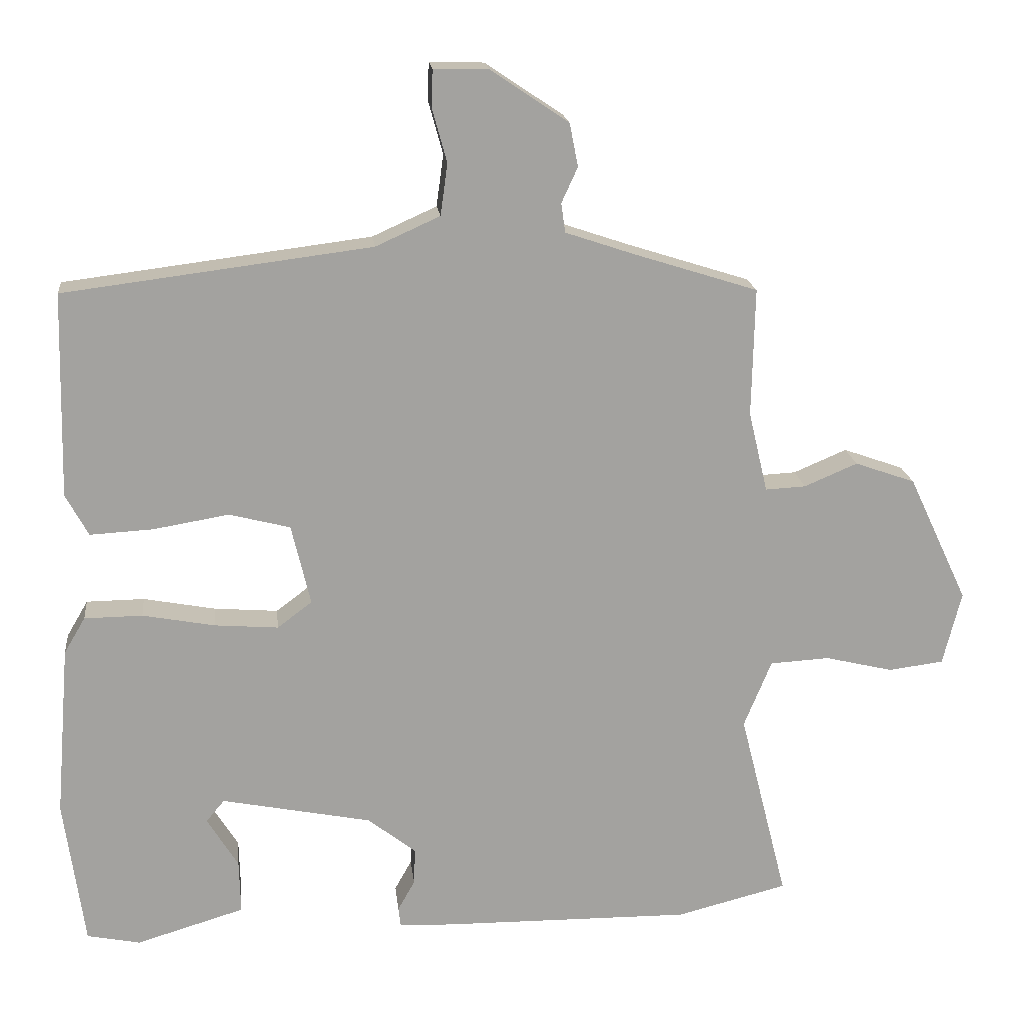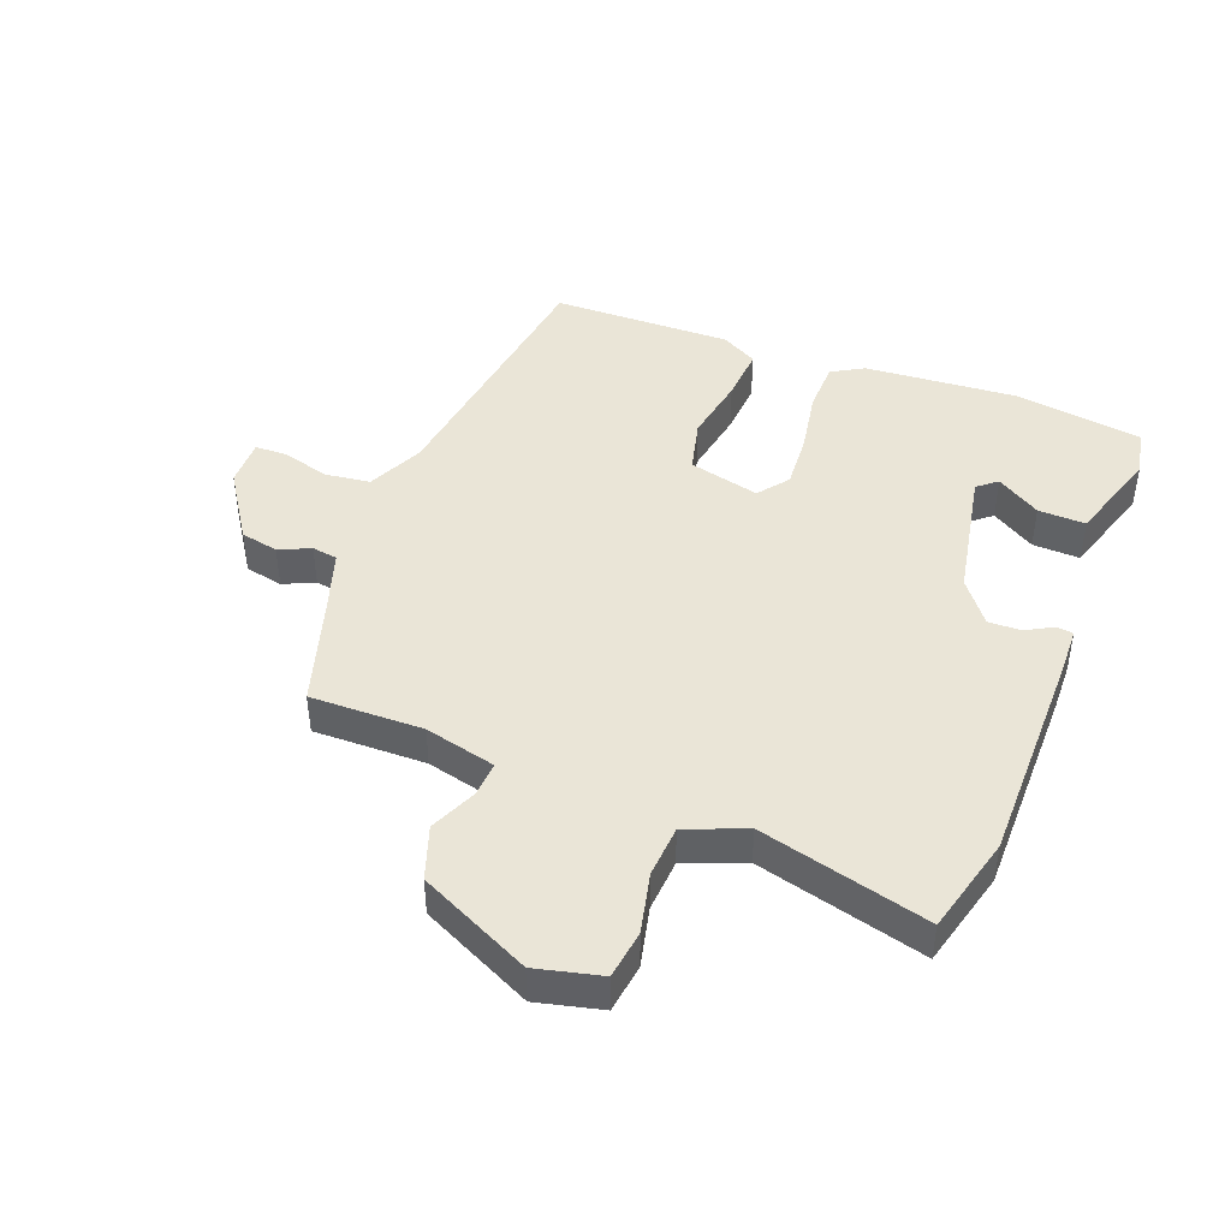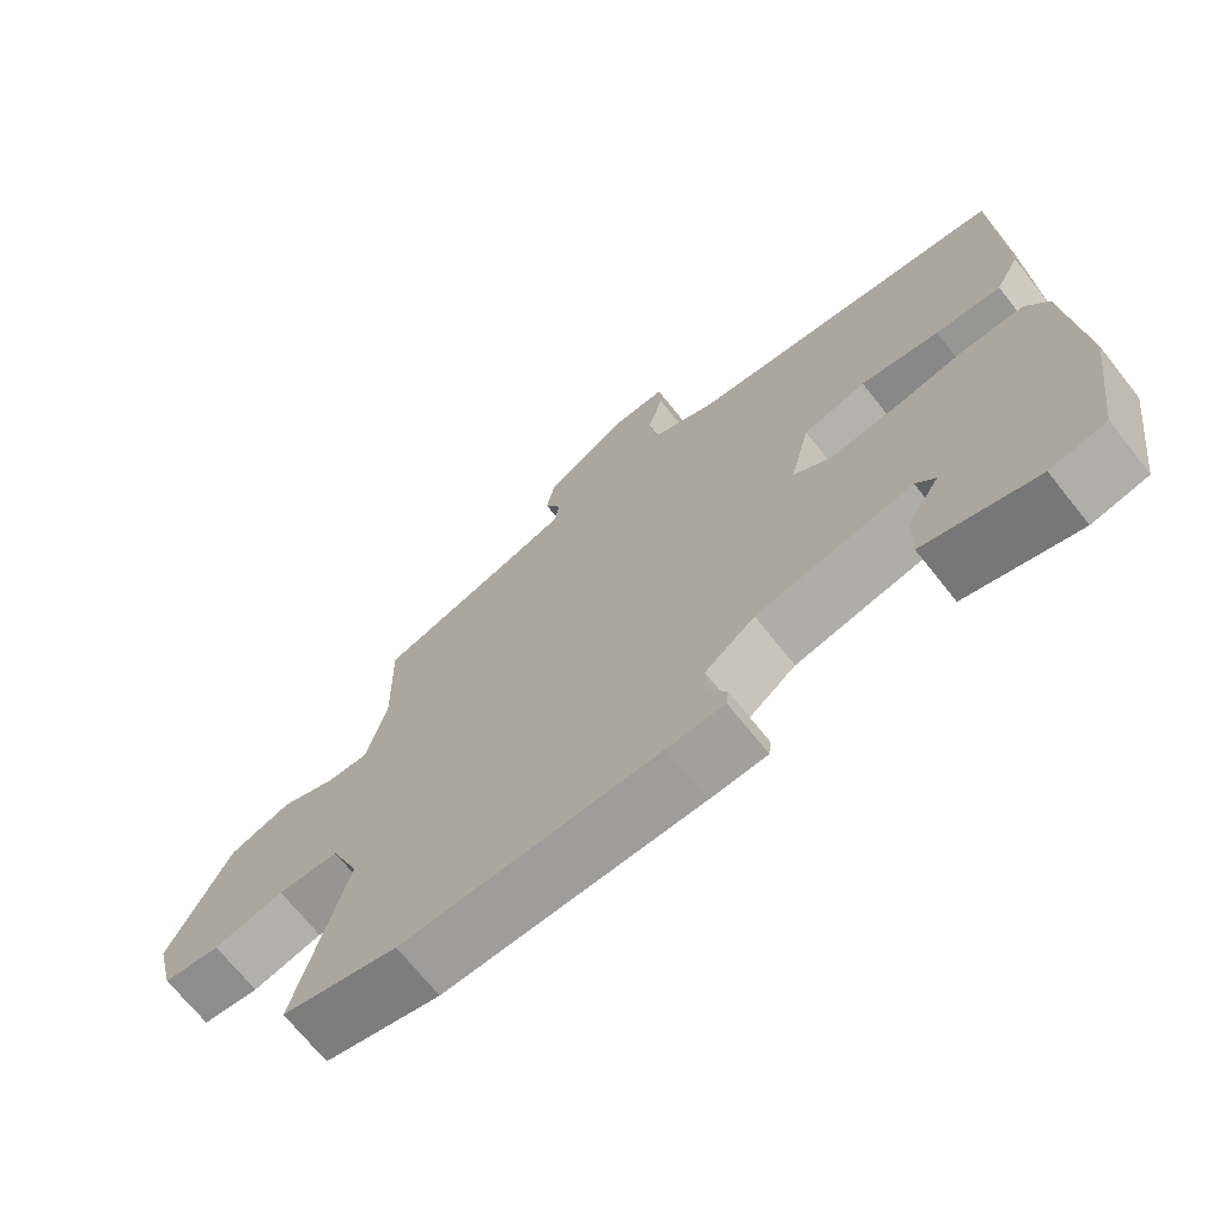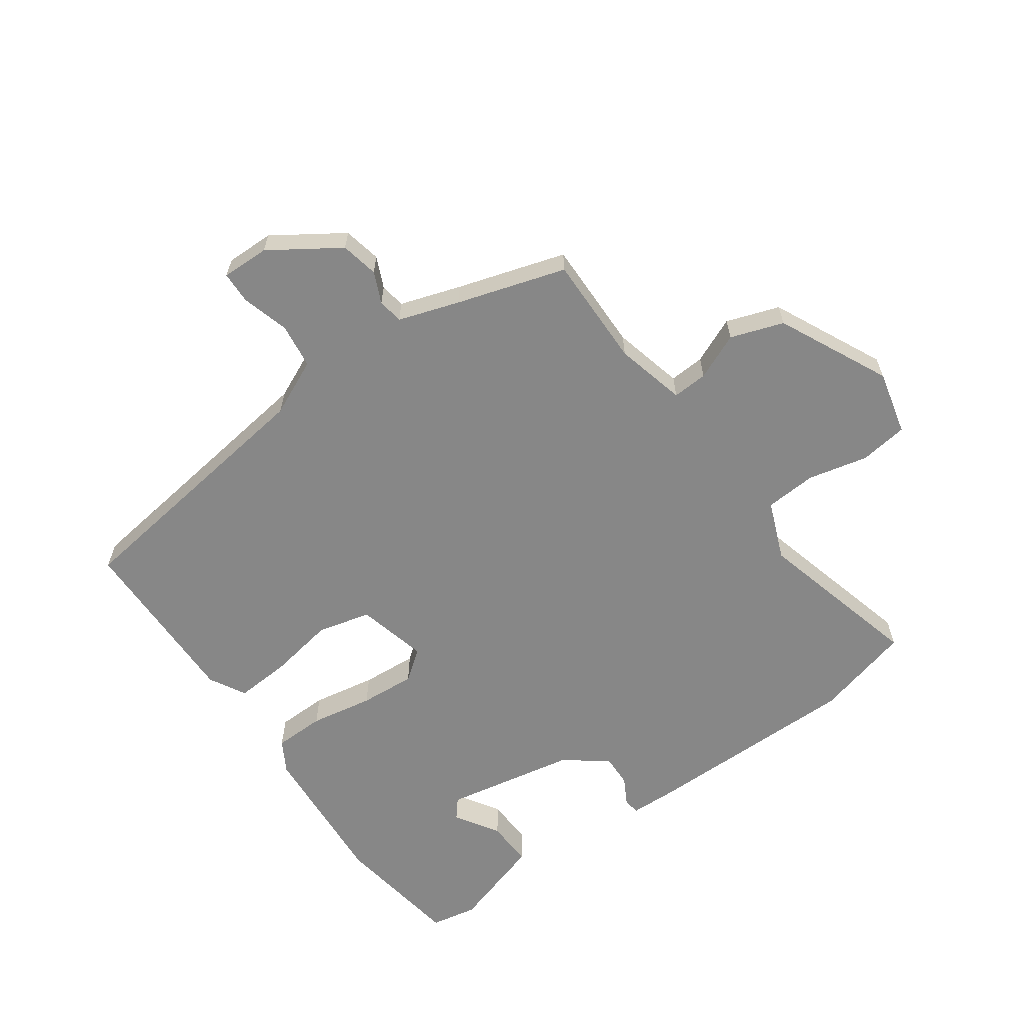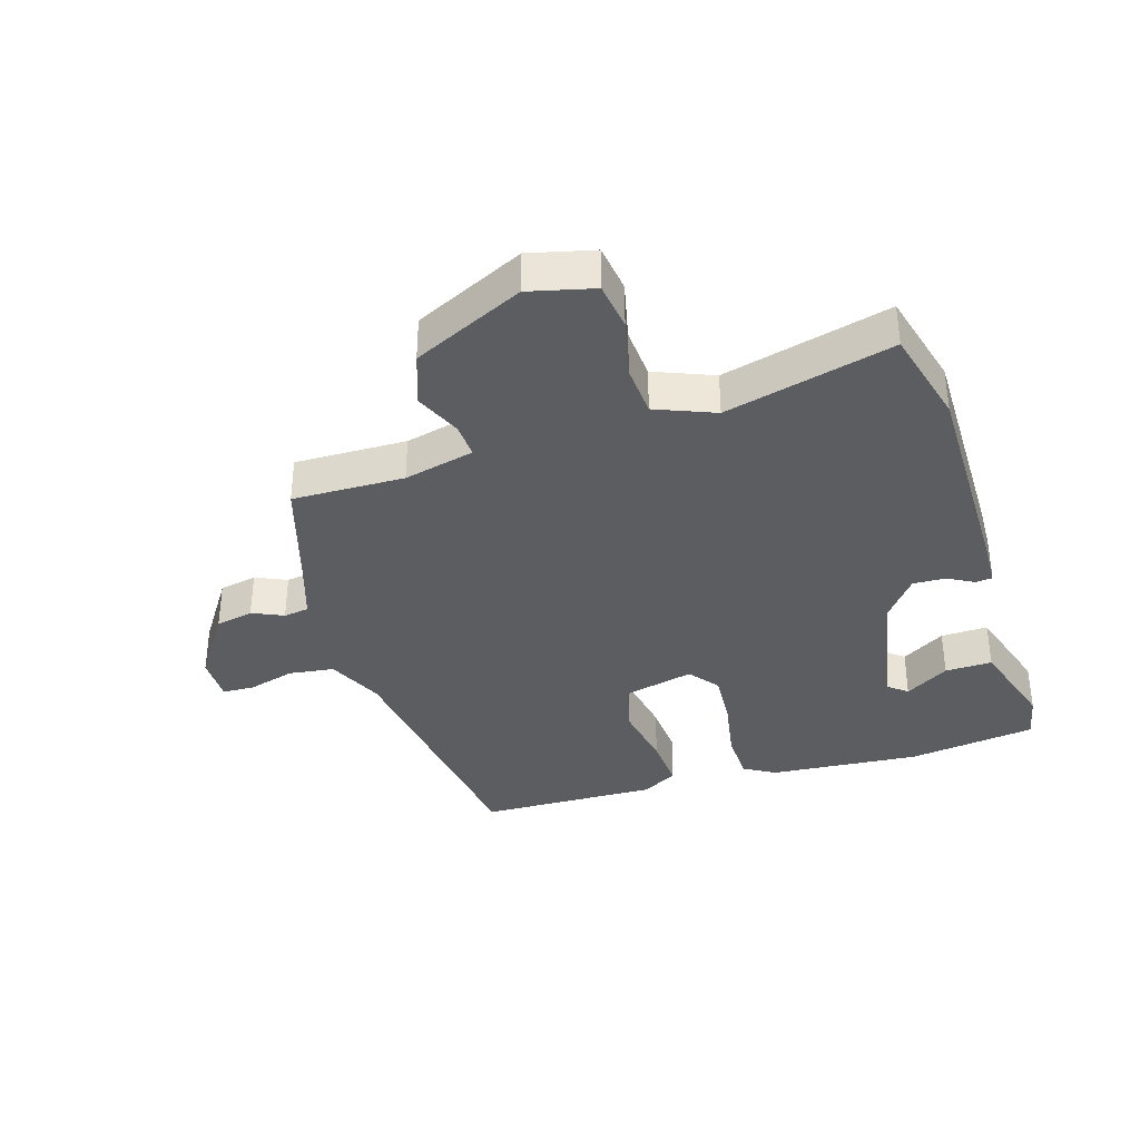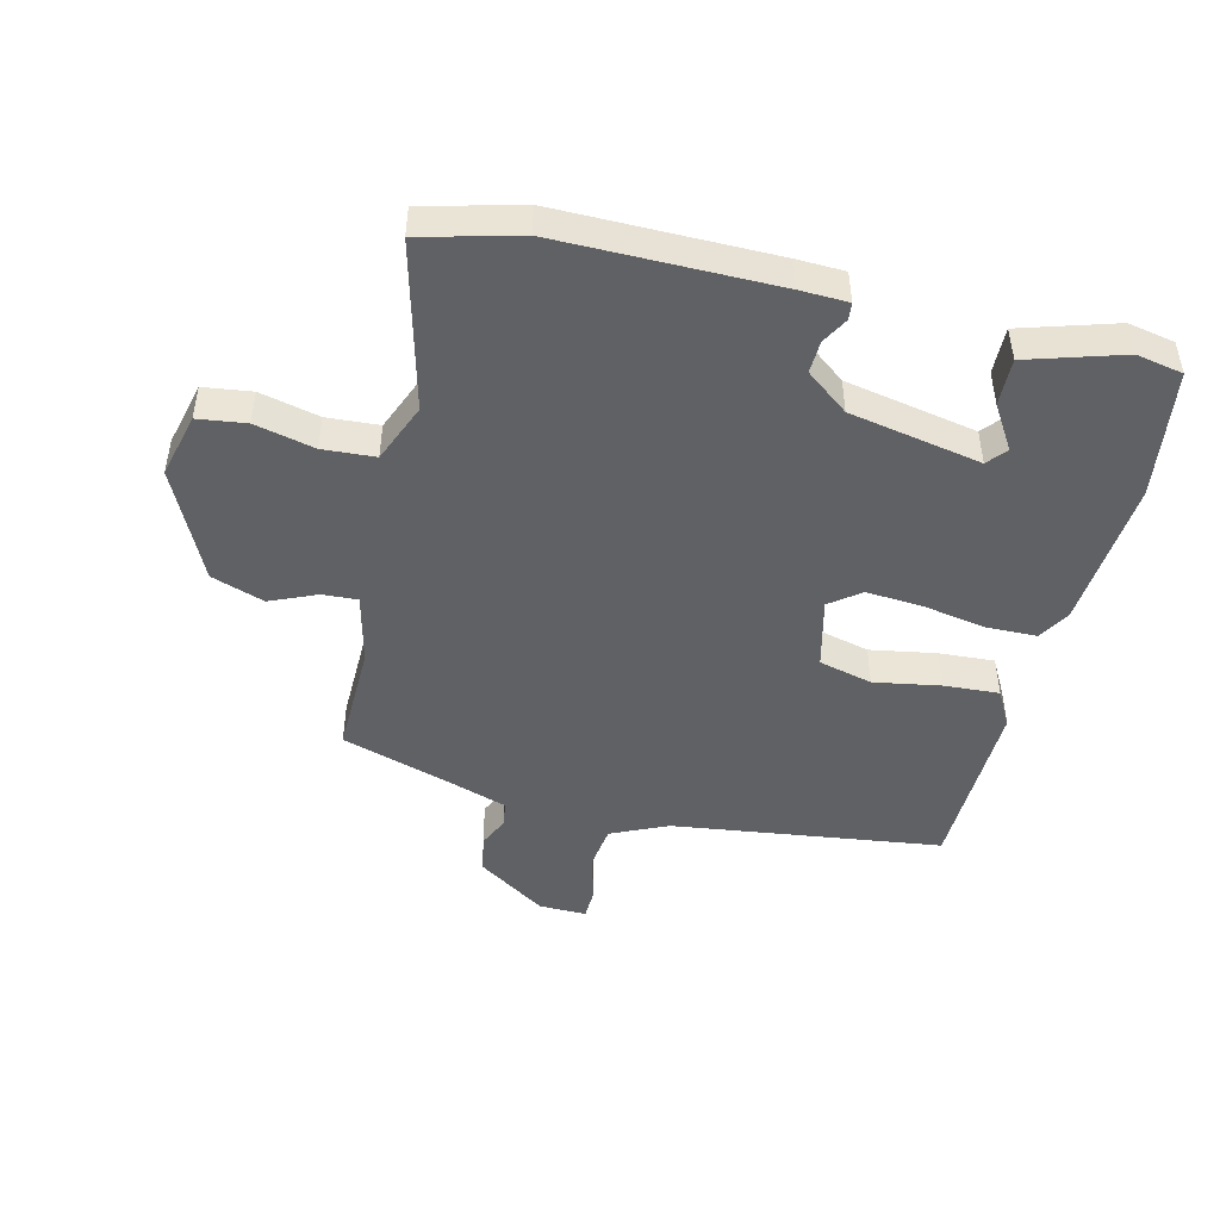
<metadata>
{"format":"obj","ext":"obj","renderer":"f3d","projection":"perspective","resolution":1024,"background":"white","views":[{"elev":17.9,"azim":-6.2,"up":"+Z"},{"elev":44.0,"azim":111.5,"up":"+Y"},{"elev":-70.1,"azim":-141.5,"up":"+Z"},{"elev":-62.3,"azim":35.9,"up":"+Y"},{"elev":-35.9,"azim":107.5,"up":"+Y"},{"elev":-47.0,"azim":166.6,"up":"+Y"}]}
</metadata>
<code>
v 0.551 0.07 -0.487
v 0.394 0.07 -0.527
v 0.044 0.07 -0.524
v -0.033 0.07 -0.521
v -0.036 0.07 -0.494
v -0.012 0.07 -0.451
v -0.01 0.07 -0.399
v -0.078 0.07 -0.346
v -0.29 0.07 -0.304
v -0.316 0.07 -0.335
v -0.272 0.07 -0.406
v -0.27 0.07 -0.482
v -0.423 0.07 -0.528
v -0.498 0.07 -0.513
v -0.527 0.07 -0.305
v -0.507 0.07 -0.062
v -0.477 0.07 -0.011
v -0.395 0.07 -0.01
v -0.293 0.07 -0.029
v -0.203 0.07 -0.036
v -0.154 0.07 0.001
v -0.181 0.07 0.115
v -0.267 0.07 0.137
v -0.374 0.07 0.119
v -0.463 0.07 0.114
v -0.495 0.07 0.173
v -0.488 0.07 0.462
v -0.054 0.07 0.517
v 0.037 0.07 0.558
v 0.047 0.07 0.631
v 0.026 0.07 0.707
v 0.028 0.07 0.759
v 0.105 0.07 0.757
v 0.215 0.07 0.683
v 0.227 0.07 0.622
v 0.204 0.07 0.572
v 0.21 0.07 0.531
v 0.308 0.07 0.498
v 0.482 0.07 0.443
v 0.478 0.07 0.262
v 0.505 0.07 0.148
v 0.562 0.07 0.151
v 0.637 0.07 0.183
v 0.722 0.07 0.153
v 0.806 0.07 -0.026
v 0.78 0.07 -0.13
v 0.702 0.07 -0.14
v 0.606 0.07 -0.117
v 0.522 0.07 -0.122
v 0.483 0.07 -0.217
v 0.551 0 -0.487
v 0.394 0 -0.527
v 0.044 0 -0.524
v -0.033 0 -0.521
v -0.036 0 -0.494
v -0.012 0 -0.451
v -0.01 0 -0.399
v -0.078 0 -0.346
v -0.29 0 -0.304
v -0.316 0 -0.335
v -0.272 0 -0.406
v -0.27 0 -0.482
v -0.423 0 -0.528
v -0.498 0 -0.513
v -0.527 0 -0.305
v -0.507 0 -0.062
v -0.477 0 -0.011
v -0.395 0 -0.01
v -0.293 0 -0.029
v -0.203 0 -0.036
v -0.154 0 0.001
v -0.181 0 0.115
v -0.267 0 0.137
v -0.374 0 0.119
v -0.463 0 0.114
v -0.495 0 0.173
v -0.488 0 0.462
v -0.054 0 0.517
v 0.037 0 0.558
v 0.047 0 0.631
v 0.026 0 0.707
v 0.028 0 0.759
v 0.105 0 0.757
v 0.215 0 0.683
v 0.227 0 0.622
v 0.204 0 0.572
v 0.21 0 0.531
v 0.308 0 0.498
v 0.482 0 0.443
v 0.478 0 0.262
v 0.505 0 0.148
v 0.562 0 0.151
v 0.637 0 0.183
v 0.722 0 0.153
v 0.806 0 -0.026
v 0.78 0 -0.13
v 0.702 0 -0.14
v 0.606 0 -0.117
v 0.522 0 -0.122
v 0.483 0 -0.217
f 46 47 48
f 45 46 48
f 44 45 48
f 43 44 48
f 42 43 48
f 41 42 48 49
f 40 41 49 50
f 38 39 40
f 37 38 40 50
f 34 35 36
f 33 34 36
f 32 33 36
f 31 32 36
f 30 31 36
f 29 30 36 37
f 1 2 3
f 50 1 3
f 37 50 3
f 29 37 3
f 28 29 3
f 26 27 28
f 25 26 28
f 24 25 28
f 23 24 28
f 17 18 19
f 16 17 19
f 15 16 19
f 14 15 19
f 13 14 19
f 13 19 20
f 10 11 12 13
f 10 13 20 21
f 3 4 5 6
f 3 6 7
f 28 3 7
f 22 23 28
f 21 22 28 7
f 9 10 21
f 8 9 21
f 7 8 21
f 98 97 96
f 98 96 95
f 98 95 94
f 98 94 93
f 98 93 92
f 99 98 92 91
f 100 99 91 90
f 90 89 88
f 100 90 88 87
f 86 85 84
f 86 84 83
f 86 83 82
f 86 82 81
f 86 81 80
f 87 86 80 79
f 53 52 51
f 53 51 100
f 53 100 87
f 53 87 79
f 53 79 78
f 78 77 76
f 78 76 75
f 78 75 74
f 78 74 73
f 69 68 67
f 69 67 66
f 69 66 65
f 69 65 64
f 69 64 63
f 70 69 63
f 63 62 61 60
f 71 70 63 60
f 56 55 54 53
f 57 56 53
f 57 53 78
f 78 73 72
f 57 78 72 71
f 71 60 59
f 71 59 58
f 71 58 57
f 1 51 52 2
f 2 52 53 3
f 3 53 54 4
f 4 54 55 5
f 5 55 56 6
f 6 56 57 7
f 7 57 58 8
f 8 58 59 9
f 9 59 60 10
f 10 60 61 11
f 11 61 62 12
f 12 62 63 13
f 13 63 64 14
f 14 64 65 15
f 15 65 66 16
f 16 66 67 17
f 17 67 68 18
f 18 68 69 19
f 19 69 70 20
f 20 70 71 21
f 21 71 72 22
f 22 72 73 23
f 23 73 74 24
f 24 74 75 25
f 25 75 76 26
f 26 76 77 27
f 27 77 78 28
f 28 78 79 29
f 29 79 80 30
f 30 80 81 31
f 31 81 82 32
f 32 82 83 33
f 33 83 84 34
f 34 84 85 35
f 35 85 86 36
f 36 86 87 37
f 37 87 88 38
f 38 88 89 39
f 39 89 90 40
f 40 90 91 41
f 41 91 92 42
f 42 92 93 43
f 43 93 94 44
f 44 94 95 45
f 45 95 96 46
f 46 96 97 47
f 47 97 98 48
f 48 98 99 49
f 49 99 100 50
f 50 100 51 1

</code>
